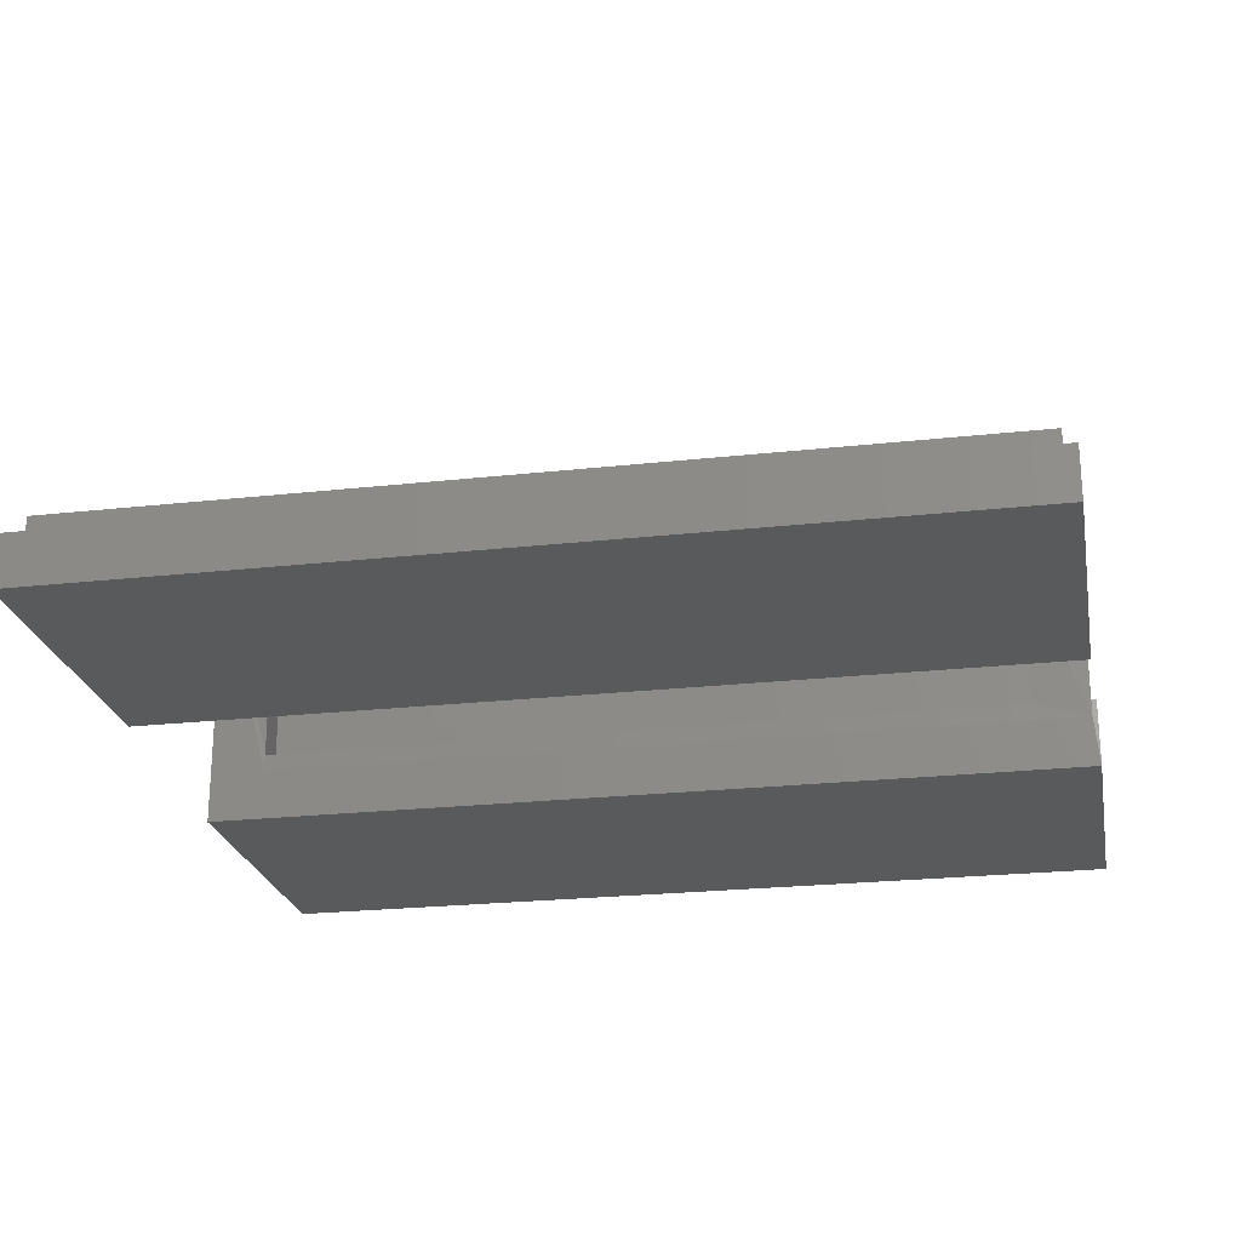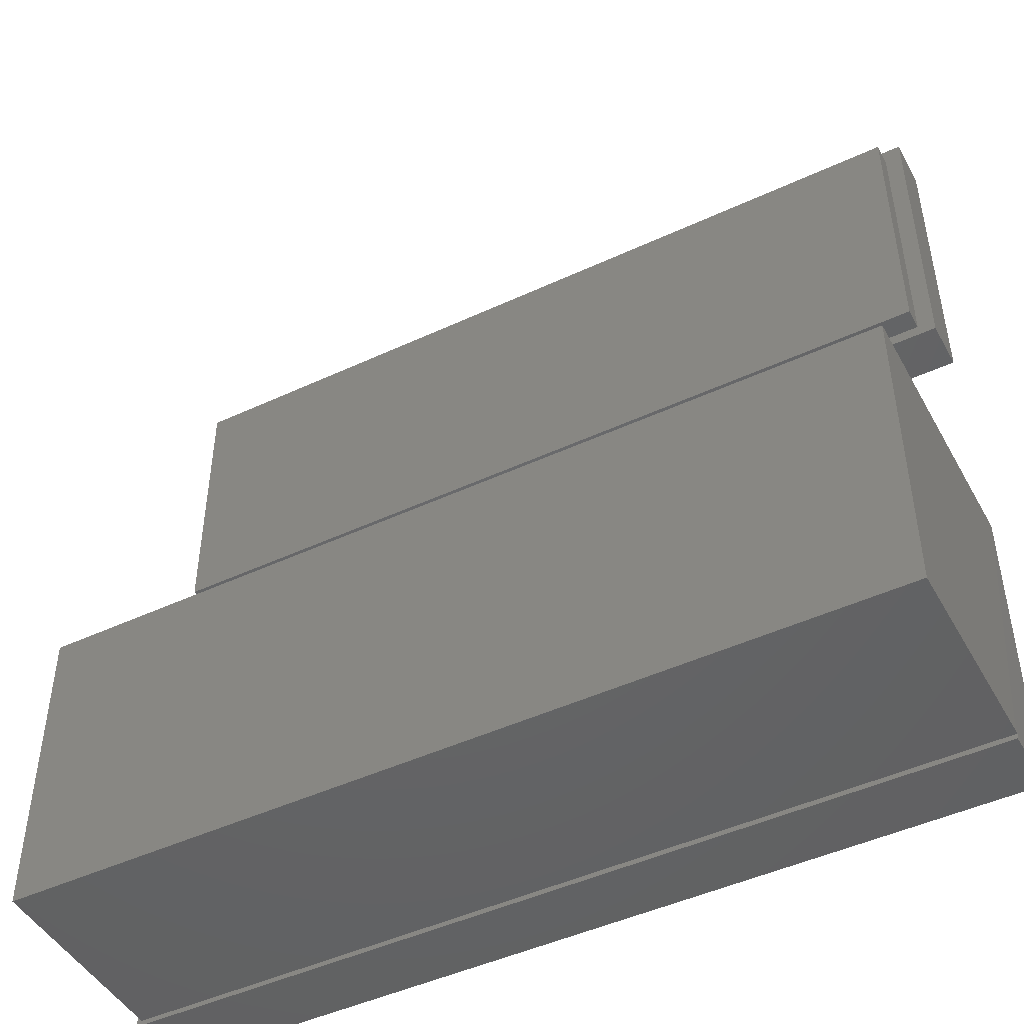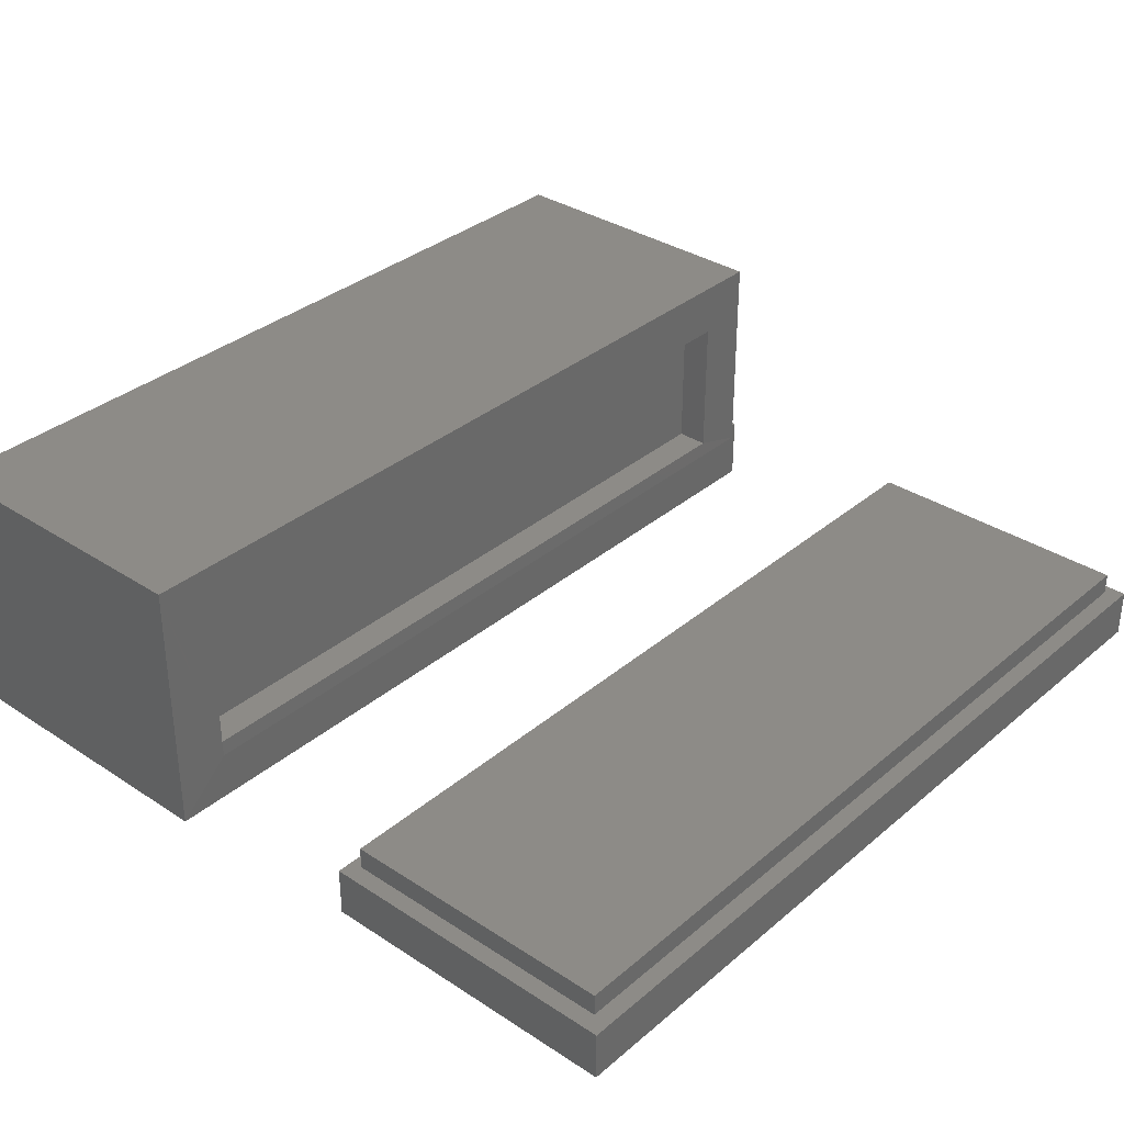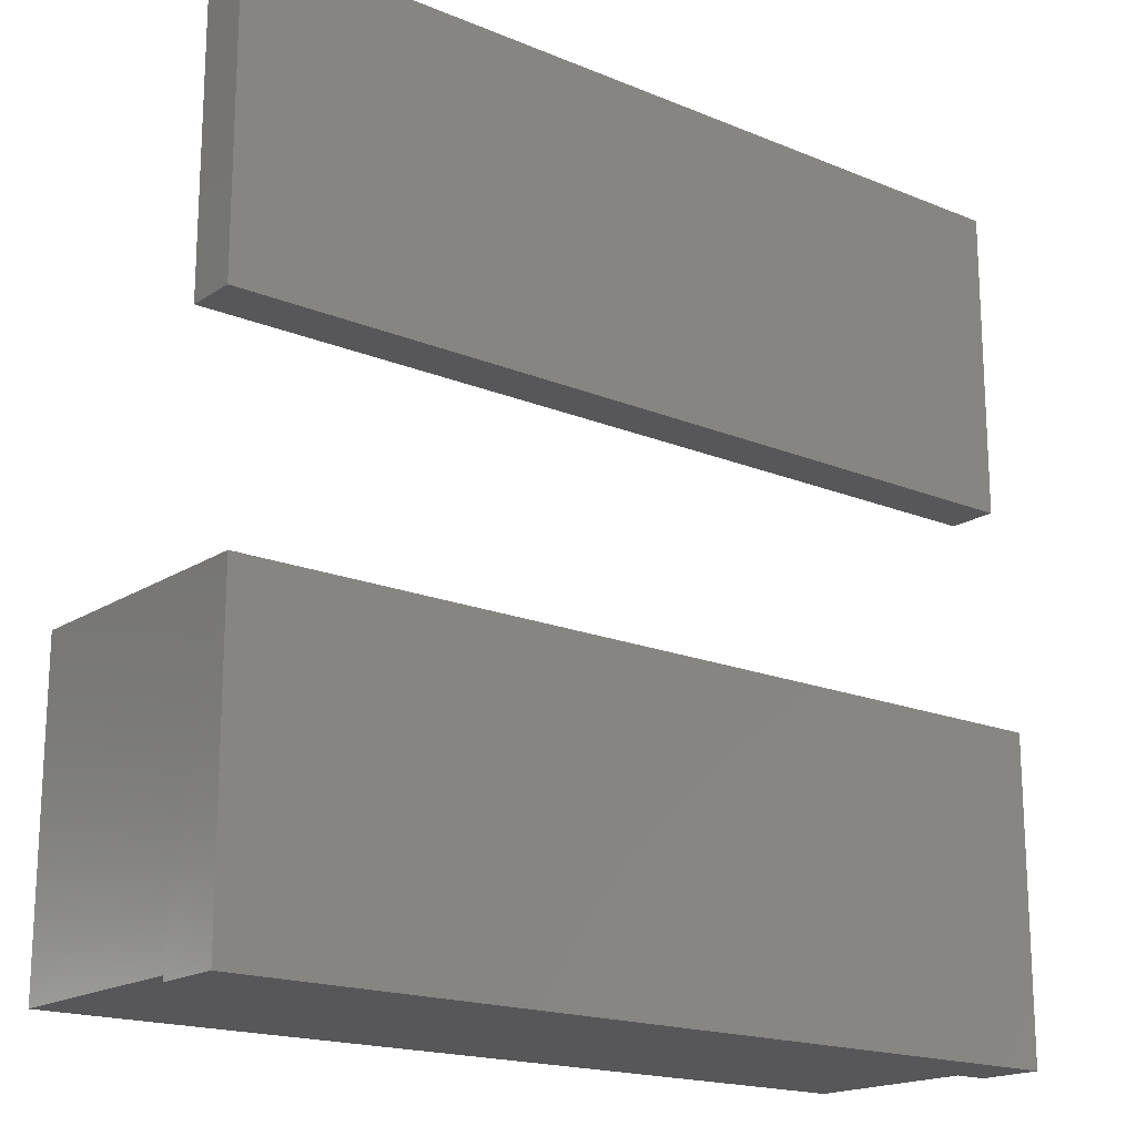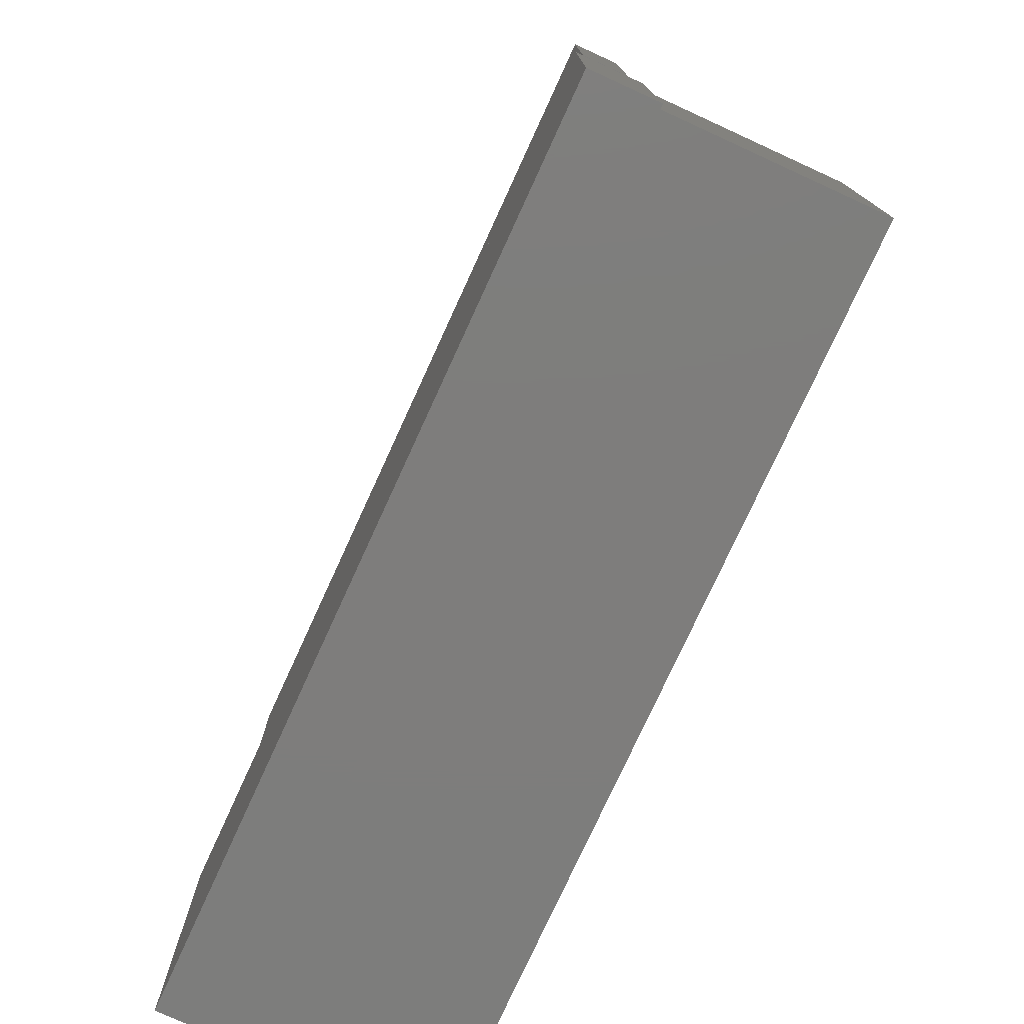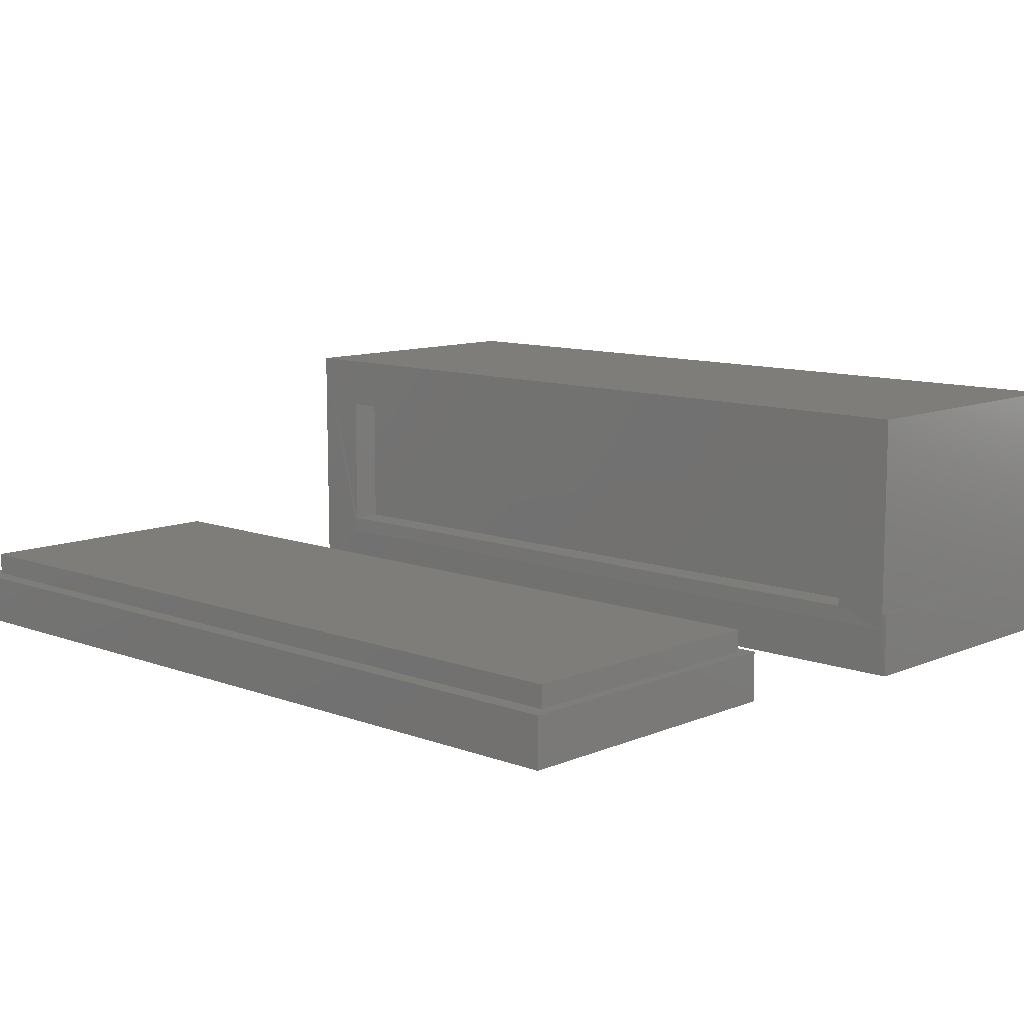
<metadata>
{"format":"stl","ext":"stl","renderer":"f3d","projection":"perspective","resolution":1024,"background":"white","views":[{"elev":-23.5,"azim":-169.4,"up":"+Z"},{"elev":-46.8,"azim":27.9,"up":"+Y"},{"elev":34.1,"azim":131.5,"up":"+Z"},{"elev":-18.0,"azim":141.2,"up":"+Y"},{"elev":-77.1,"azim":-114.6,"up":"+Y"},{"elev":10.3,"azim":-136.7,"up":"+Z"}]}
</metadata>
<code>
# stl→obj: 58 verts, 104 faces
v -0.6101 0.2805 0
v -0.6101 0.7185 0
v 0.6101 0.2805 0
v 0.6101 0.7185 0
v -0.5938 0.2969 0.1016
v -0.5938 0.2969 0.07031
v 0.5859 0.2969 0.1016
v 0.5859 0.2969 0.07031
v 0.5859 0.6942 0.1016
v 0.5859 0.6942 0.07031
v -0.5938 0.6942 0.1016
v -0.5938 0.6942 0.07031
v 0.6101 0.7185 0.07031
v 0.6101 0.2805 0.07031
v -0.6101 0.2805 0.07031
v -0.6101 0.7185 0.07031
v -0.532 -0.3914 0.2812
v 0.532 -0.3914 0.2812
v -0.532 -0.3914 0.07031
v 0.532 -0.3914 0.07031
v 0.532 -0.0315 0.2812
v 0.532 -0.03232 0.07031
v -0.6101 -0.0315 0.04688
v -0.532 -0.03232 0.07031
v -0.532 -0.0315 0.04688
v -0.532 -0.0315 0.2812
v -0.6101 -0.0315 0.07031
v -0.6101 -0.0315 0.3594
v 0.6101 -0.0315 0.3594
v 0.6101 -0.03232 0.04688
v 0.532 -0.0315 0.04688
v 0.6101 -0.03232 -0.02344
v -0.6172 -0.03232 -0.02344
v -0.6172 -0.03232 0.07031
v -0.6172 -0.4766 0.07031
v -0.6172 -0.4766 -0.02344
v 0.6094 -0.4461 -0.02344
v 0.6094 -0.4766 -0.02344
v 0.6101 -0.4461 0.07031
v 0.6101 -0.4695 0.3594
v 0.6101 -0.4695 0.07031
v 0.6094 -0.4766 0.07031
v -0.6101 -0.4695 0.07031
v -0.6101 -0.4695 0.3594
v 0.5632 -0.4226 0.02344
v 0.5632 -0.07919 0.02344
v 0.5554 -0.07919 0.02344
v -0.5554 -0.07919 0.02344
v -0.5632 -0.07919 0.02344
v -0.5632 -0.4226 0.02344
v -0.5632 -0.07837 0.04688
v -0.5632 -0.07837 0.3125
v -0.5632 -0.4226 0.3125
v -0.5554 -0.07919 0.04688
v 0.5554 -0.07837 0.04688
v 0.5632 -0.07837 0.3125
v 0.5632 -0.07837 0.04688
v 0.5632 -0.4226 0.3125
f 1 2 3
f 3 2 4
f 5 6 7
f 7 6 8
f 7 8 9
f 9 8 10
f 9 10 11
f 11 10 12
f 11 12 5
f 5 12 6
f 13 10 14
f 14 10 8
f 14 8 15
f 15 8 6
f 15 6 16
f 16 6 12
f 16 12 13
f 13 12 10
f 5 7 11
f 11 7 9
f 15 1 14
f 14 1 3
f 14 3 13
f 13 3 4
f 13 4 16
f 16 4 2
f 16 2 15
f 15 2 1
f 17 18 19
f 19 18 20
f 18 21 20
f 20 21 22
f 23 24 25
f 26 24 23
f 26 23 27
f 26 27 28
f 26 28 29
f 26 29 21
f 30 31 29
f 29 31 22
f 29 22 21
f 26 17 24
f 24 17 19
f 32 31 30
f 33 34 27
f 33 27 23
f 33 23 25
f 33 25 31
f 33 31 32
f 24 22 25
f 25 22 31
f 34 33 35
f 35 33 36
f 32 37 33
f 33 37 38
f 33 38 36
f 37 32 39
f 39 32 30
f 39 30 29
f 40 41 29
f 29 41 39
f 26 21 17
f 17 21 18
f 37 39 38
f 38 39 41
f 38 41 42
f 24 19 22
f 22 19 20
f 35 36 42
f 42 36 38
f 43 27 34
f 43 34 35
f 43 35 42
f 43 42 41
f 28 27 44
f 44 27 43
f 28 44 29
f 29 44 40
f 44 43 40
f 40 43 41
f 45 46 47
f 45 47 48
f 45 48 49
f 45 49 50
f 49 51 50
f 50 51 52
f 50 52 53
f 54 51 48
f 48 51 49
f 52 55 56
f 55 57 56
f 54 48 47
f 54 47 55
f 54 55 52
f 54 52 51
f 52 56 53
f 53 56 58
f 53 58 50
f 50 58 45
f 56 57 58
f 58 57 46
f 58 46 45
f 57 55 46
f 46 55 47

</code>
